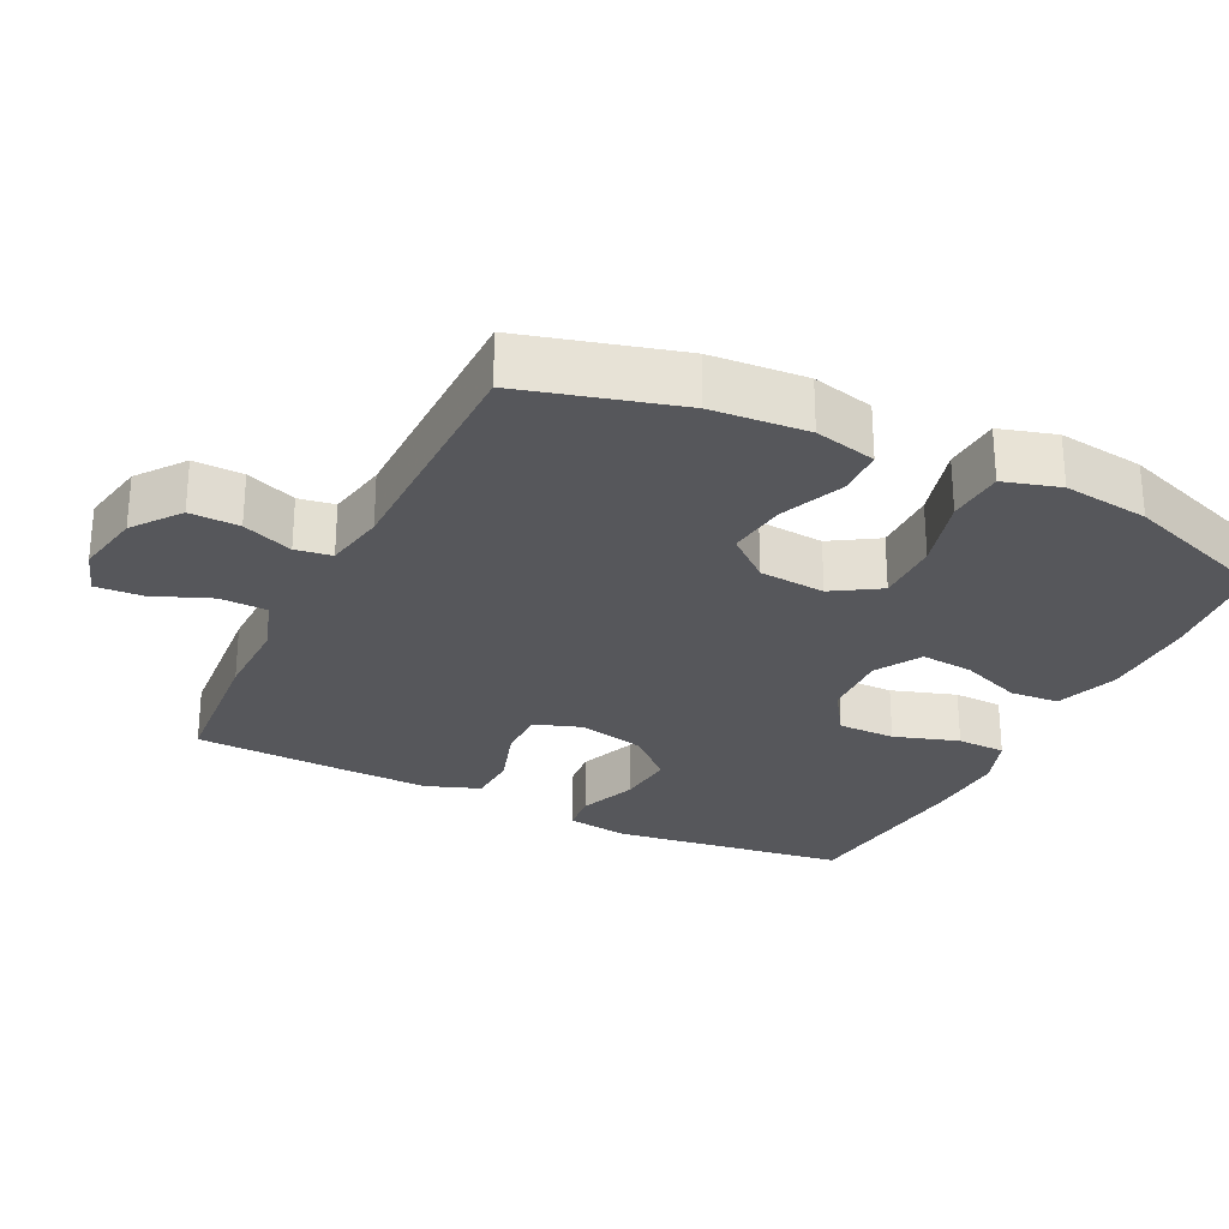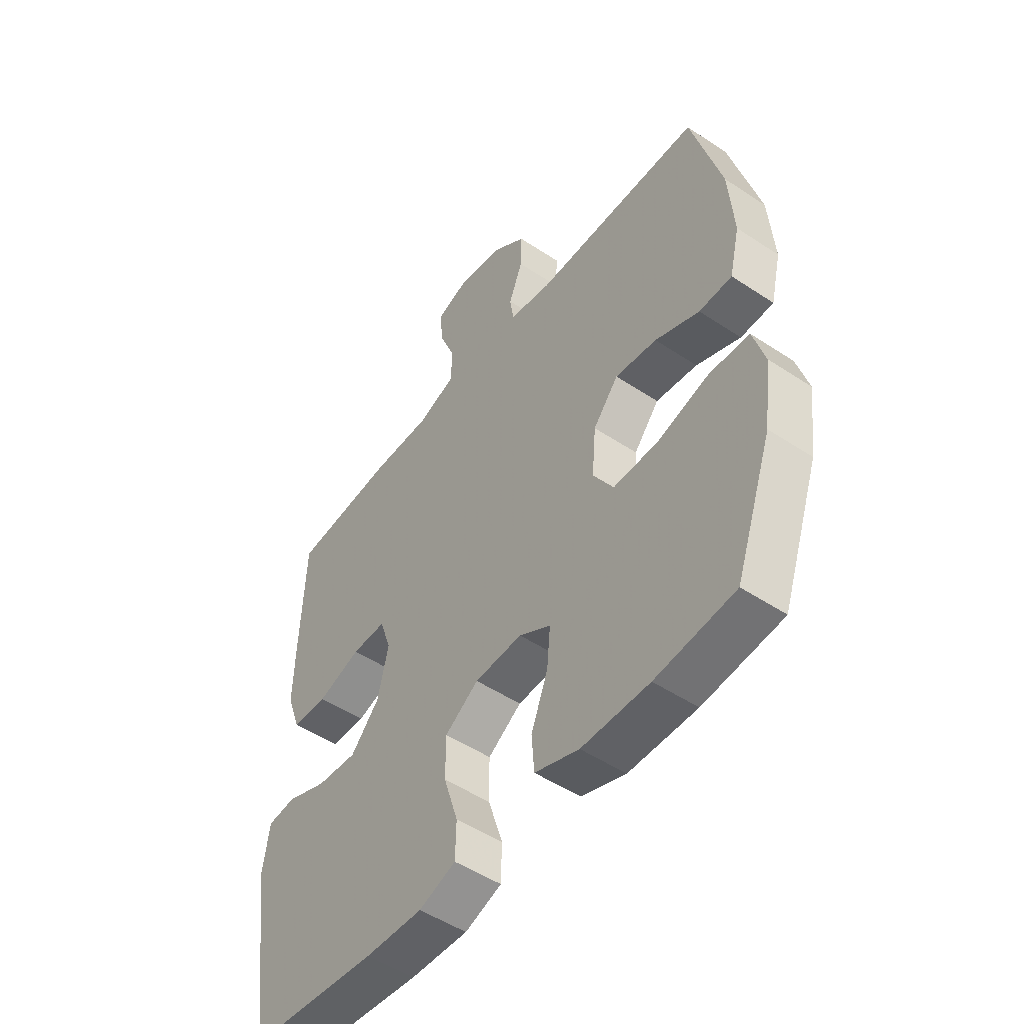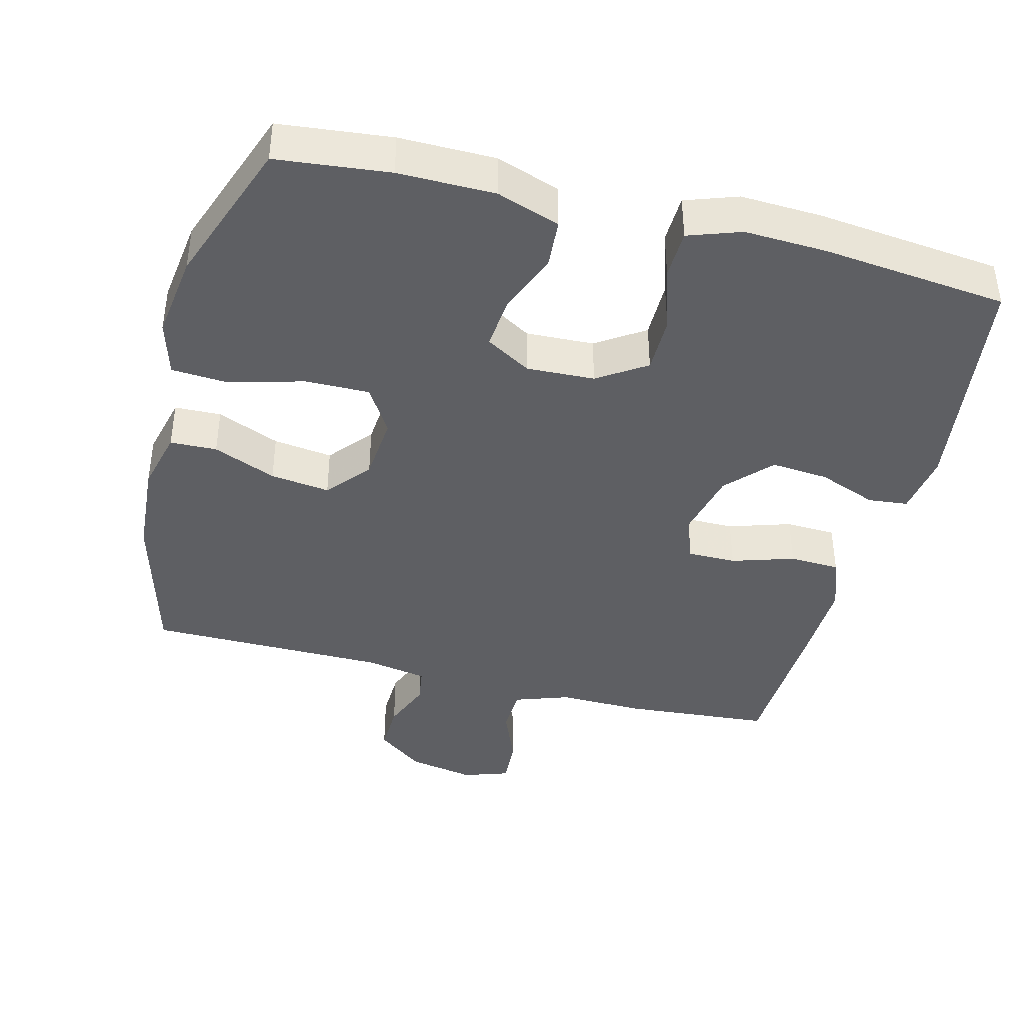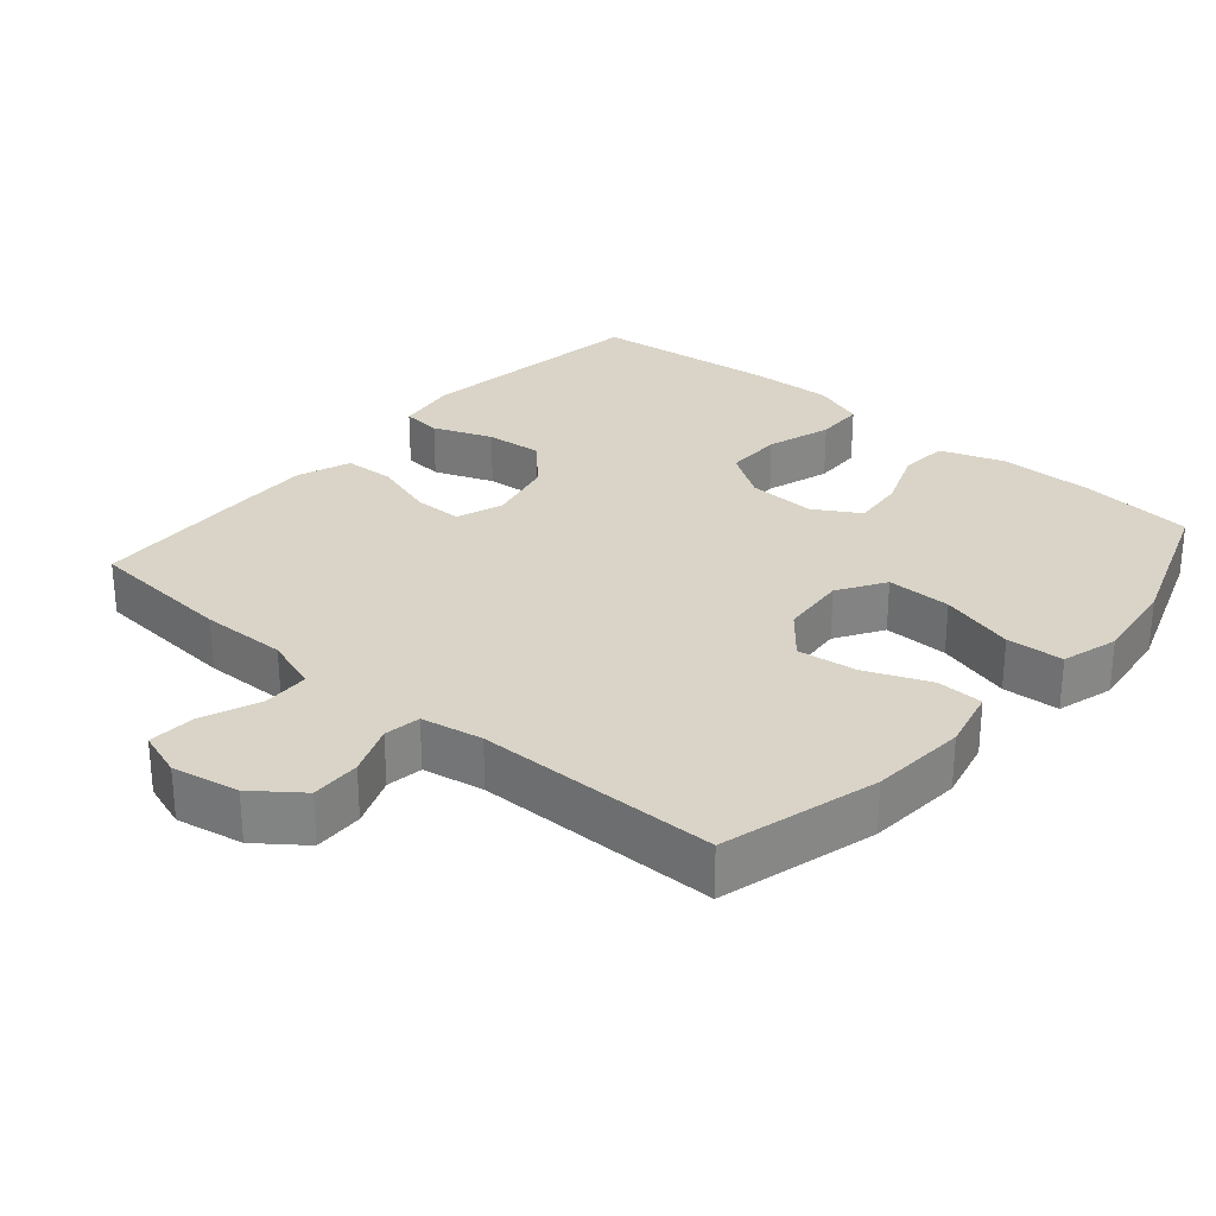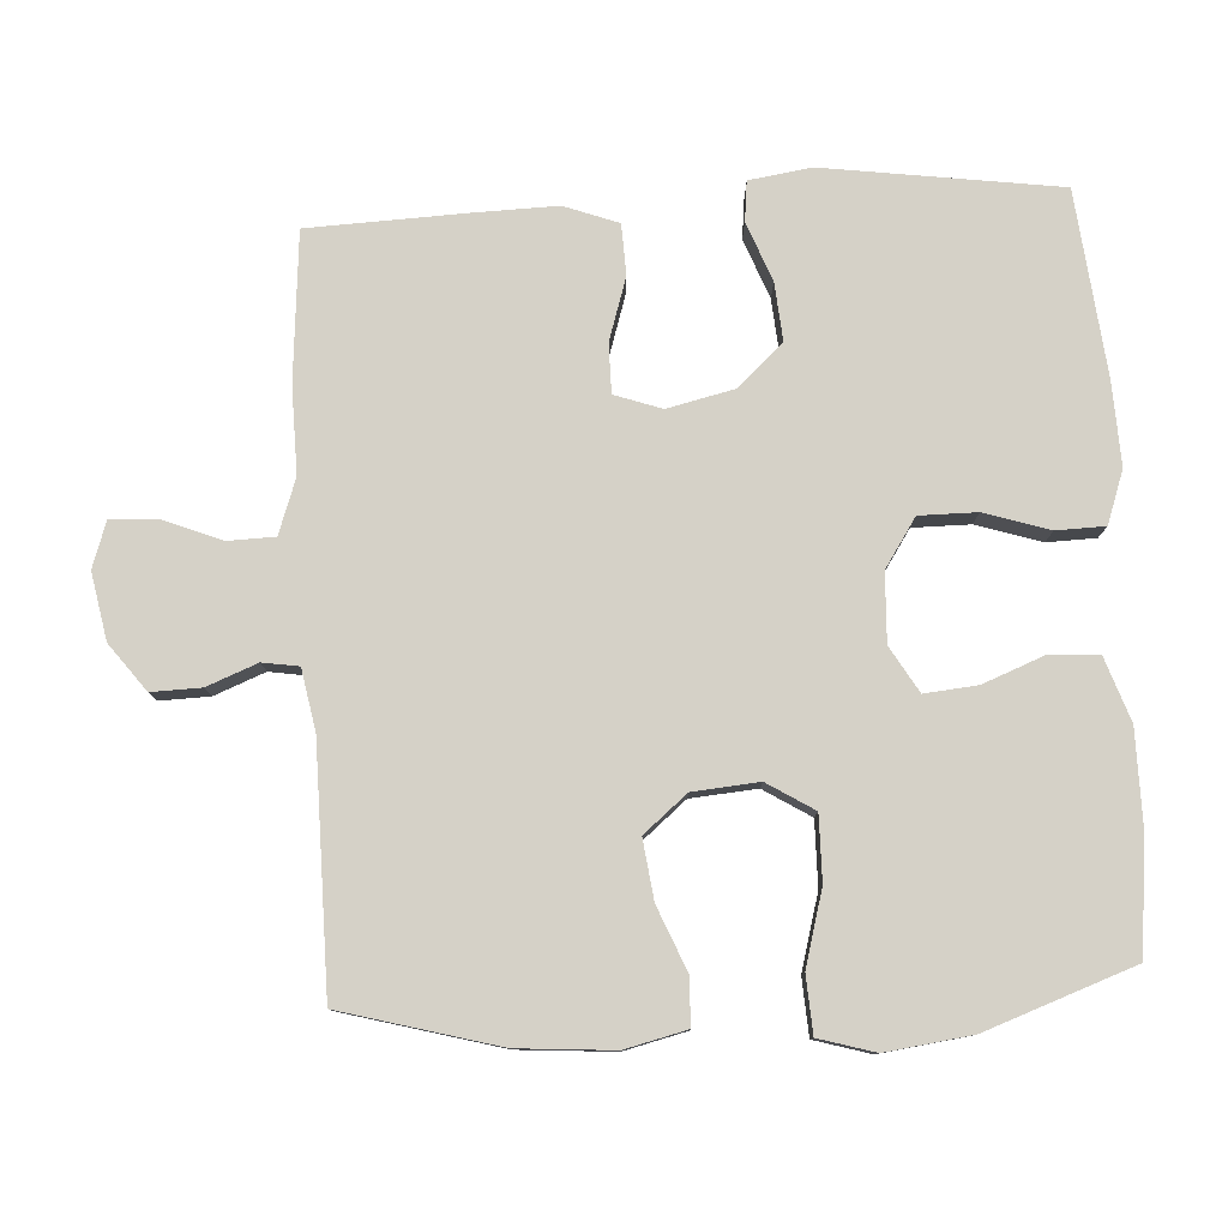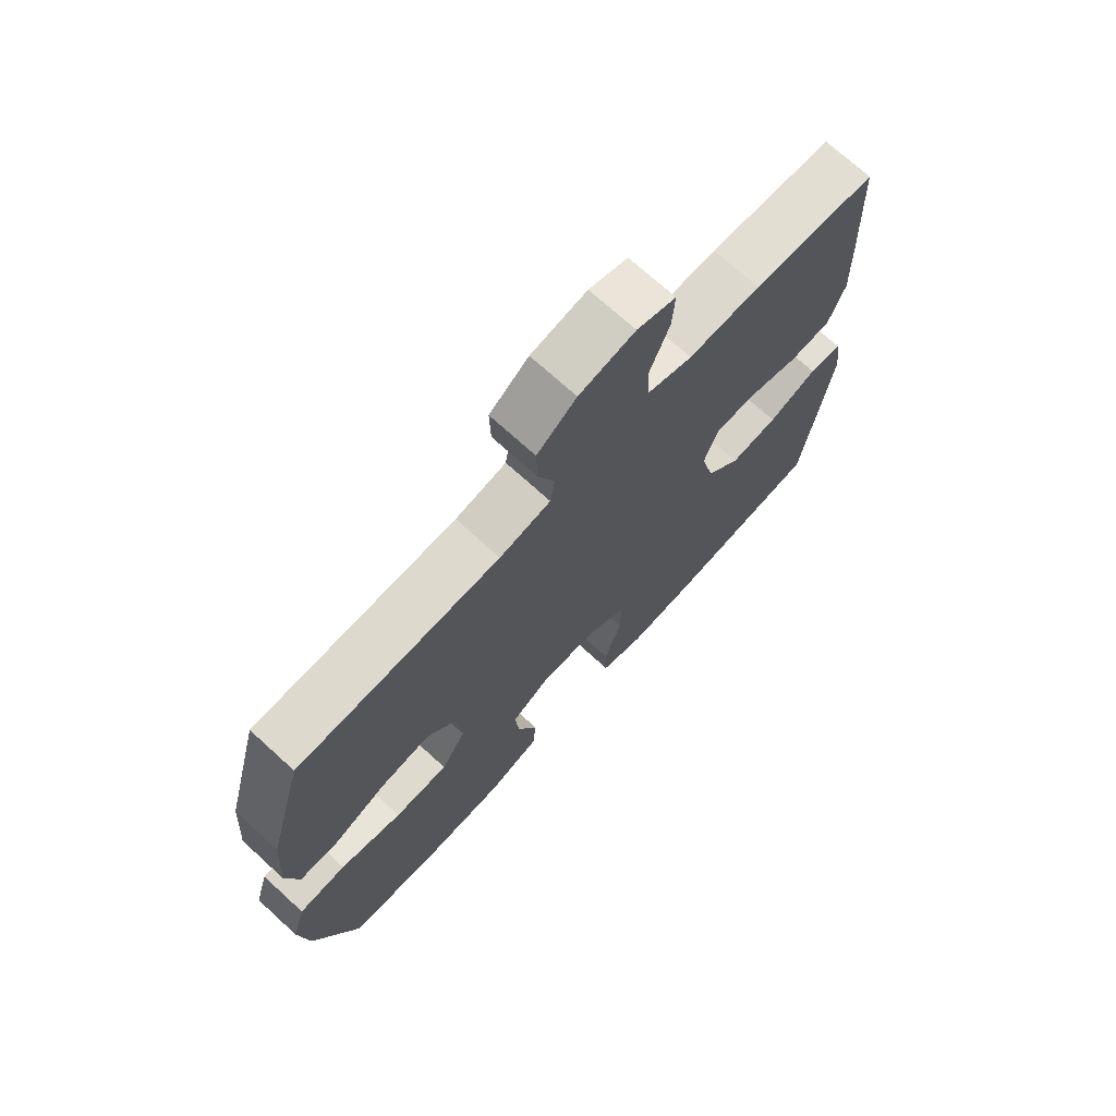
<metadata>
{"format":"obj","ext":"obj","renderer":"f3d","projection":"perspective","resolution":1024,"background":"white","views":[{"elev":-27.3,"azim":63.9,"up":"+Y"},{"elev":-50.4,"azim":53.9,"up":"+Z"},{"elev":-41.0,"azim":165.6,"up":"+Y"},{"elev":28.6,"azim":40.7,"up":"+Y"},{"elev":79.2,"azim":86.8,"up":"+Y"},{"elev":71.7,"azim":132.4,"up":"+Z"}]}
</metadata>
<code>
v -0.5 0.07 -0.5
v -0.546 0.07 -0.169
v -0.533 0.07 -0.081
v -0.477 0.07 -0.075
v -0.394 0.07 -0.107
v -0.313 0.07 -0.114
v -0.255 0.07 -0.051
v -0.233 0.07 0.044
v -0.256 0.07 0.11
v -0.325 0.07 0.11
v -0.413 0.07 0.082
v -0.484 0.07 0.085
v -0.512 0.07 0.161
v -0.509 0.07 0.277
v -0.5 0.07 0.5
v -0.292 0.07 0.517
v -0.171 0.07 0.515
v -0.094 0.07 0.542
v -0.092 0.07 0.608
v -0.125 0.07 0.69
v -0.129 0.07 0.756
v -0.064 0.07 0.778
v 0.03 0.07 0.76
v 0.096 0.07 0.71
v 0.094 0.07 0.64
v 0.066 0.07 0.569
v 0.074 0.07 0.518
v 0.16 0.07 0.502
v 0.5 0.07 0.5
v 0.56 0.07 0.28
v 0.57 0.07 0.145
v 0.549 0.07 0.058
v 0.483 0.07 0.056
v 0.394 0.07 0.093
v 0.31 0.07 0.104
v 0.259 0.07 0.043
v 0.251 0.07 -0.05
v 0.292 0.07 -0.116
v 0.383 0.07 -0.115
v 0.488 0.07 -0.086
v 0.568 0.07 -0.091
v 0.591 0.07 -0.17
v 0.575 0.07 -0.291
v 0.5 0.07 -0.5
v 0.341 0.07 -0.517
v 0.205 0.07 -0.516
v 0.116 0.07 -0.485
v 0.111 0.07 -0.416
v 0.145 0.07 -0.329
v 0.152 0.07 -0.255
v 0.088 0.07 -0.217
v -0.008 0.07 -0.221
v -0.076 0.07 -0.266
v -0.076 0.07 -0.347
v -0.047 0.07 -0.438
v -0.049 0.07 -0.507
v -0.123 0.07 -0.533
v -0.239 0.07 -0.528
v -0.5 0 -0.5
v -0.546 0 -0.169
v -0.533 0 -0.081
v -0.477 0 -0.075
v -0.394 0 -0.107
v -0.313 0 -0.114
v -0.255 0 -0.051
v -0.233 0 0.044
v -0.256 0 0.11
v -0.325 0 0.11
v -0.413 0 0.082
v -0.484 0 0.085
v -0.512 0 0.161
v -0.509 0 0.277
v -0.5 0 0.5
v -0.292 0 0.517
v -0.171 0 0.515
v -0.094 0 0.542
v -0.092 0 0.608
v -0.125 0 0.69
v -0.129 0 0.756
v -0.064 0 0.778
v 0.03 0 0.76
v 0.096 0 0.71
v 0.094 0 0.64
v 0.066 0 0.569
v 0.074 0 0.518
v 0.16 0 0.502
v 0.5 0 0.5
v 0.56 0 0.28
v 0.57 0 0.145
v 0.549 0 0.058
v 0.483 0 0.056
v 0.394 0 0.093
v 0.31 0 0.104
v 0.259 0 0.043
v 0.251 0 -0.05
v 0.292 0 -0.116
v 0.383 0 -0.115
v 0.488 0 -0.086
v 0.568 0 -0.091
v 0.591 0 -0.17
v 0.575 0 -0.291
v 0.5 0 -0.5
v 0.341 0 -0.517
v 0.205 0 -0.516
v 0.116 0 -0.485
v 0.111 0 -0.416
v 0.145 0 -0.329
v 0.152 0 -0.255
v 0.088 0 -0.217
v -0.008 0 -0.221
v -0.076 0 -0.266
v -0.076 0 -0.347
v -0.047 0 -0.438
v -0.049 0 -0.507
v -0.123 0 -0.533
v -0.239 0 -0.528
f 3 4 5
f 2 3 5
f 1 2 5
f 58 1 5
f 57 58 5
f 56 57 5
f 55 56 5
f 54 55 5
f 53 54 5 6
f 52 53 6 7
f 51 52 7 8
f 50 51 8 9
f 47 48 49
f 46 47 49
f 45 46 49
f 44 45 49
f 43 44 49
f 42 43 49
f 41 42 49
f 40 41 49
f 39 40 49
f 38 39 49 50
f 37 38 50 9
f 32 33 34
f 31 32 34
f 30 31 34
f 29 30 34
f 28 29 34
f 27 28 34 35
f 24 25 26
f 23 24 26
f 22 23 26
f 21 22 26
f 20 21 26
f 19 20 26
f 18 19 26 27
f 27 35 36
f 18 27 36
f 17 18 36
f 15 16 17
f 14 15 17
f 13 14 17
f 12 13 17
f 11 12 17
f 10 11 17
f 17 36 37 9
f 9 10 17
f 63 62 61
f 63 61 60
f 63 60 59
f 63 59 116
f 63 116 115
f 63 115 114
f 63 114 113
f 63 113 112
f 64 63 112 111
f 65 64 111 110
f 66 65 110 109
f 67 66 109 108
f 107 106 105
f 107 105 104
f 107 104 103
f 107 103 102
f 107 102 101
f 107 101 100
f 107 100 99
f 107 99 98
f 107 98 97
f 108 107 97 96
f 67 108 96 95
f 92 91 90
f 92 90 89
f 92 89 88
f 92 88 87
f 92 87 86
f 93 92 86 85
f 84 83 82
f 84 82 81
f 84 81 80
f 84 80 79
f 84 79 78
f 84 78 77
f 85 84 77 76
f 94 93 85
f 94 85 76
f 94 76 75
f 75 74 73
f 75 73 72
f 75 72 71
f 75 71 70
f 75 70 69
f 75 69 68
f 67 95 94 75
f 75 68 67
f 1 59 60 2
f 2 60 61 3
f 3 61 62 4
f 4 62 63 5
f 5 63 64 6
f 6 64 65 7
f 7 65 66 8
f 8 66 67 9
f 9 67 68 10
f 10 68 69 11
f 11 69 70 12
f 12 70 71 13
f 13 71 72 14
f 14 72 73 15
f 15 73 74 16
f 16 74 75 17
f 17 75 76 18
f 18 76 77 19
f 19 77 78 20
f 20 78 79 21
f 21 79 80 22
f 22 80 81 23
f 23 81 82 24
f 24 82 83 25
f 25 83 84 26
f 26 84 85 27
f 27 85 86 28
f 28 86 87 29
f 29 87 88 30
f 30 88 89 31
f 31 89 90 32
f 32 90 91 33
f 33 91 92 34
f 34 92 93 35
f 35 93 94 36
f 36 94 95 37
f 37 95 96 38
f 38 96 97 39
f 39 97 98 40
f 40 98 99 41
f 41 99 100 42
f 42 100 101 43
f 43 101 102 44
f 44 102 103 45
f 45 103 104 46
f 46 104 105 47
f 47 105 106 48
f 48 106 107 49
f 49 107 108 50
f 50 108 109 51
f 51 109 110 52
f 52 110 111 53
f 53 111 112 54
f 54 112 113 55
f 55 113 114 56
f 56 114 115 57
f 57 115 116 58
f 58 116 59 1

</code>
